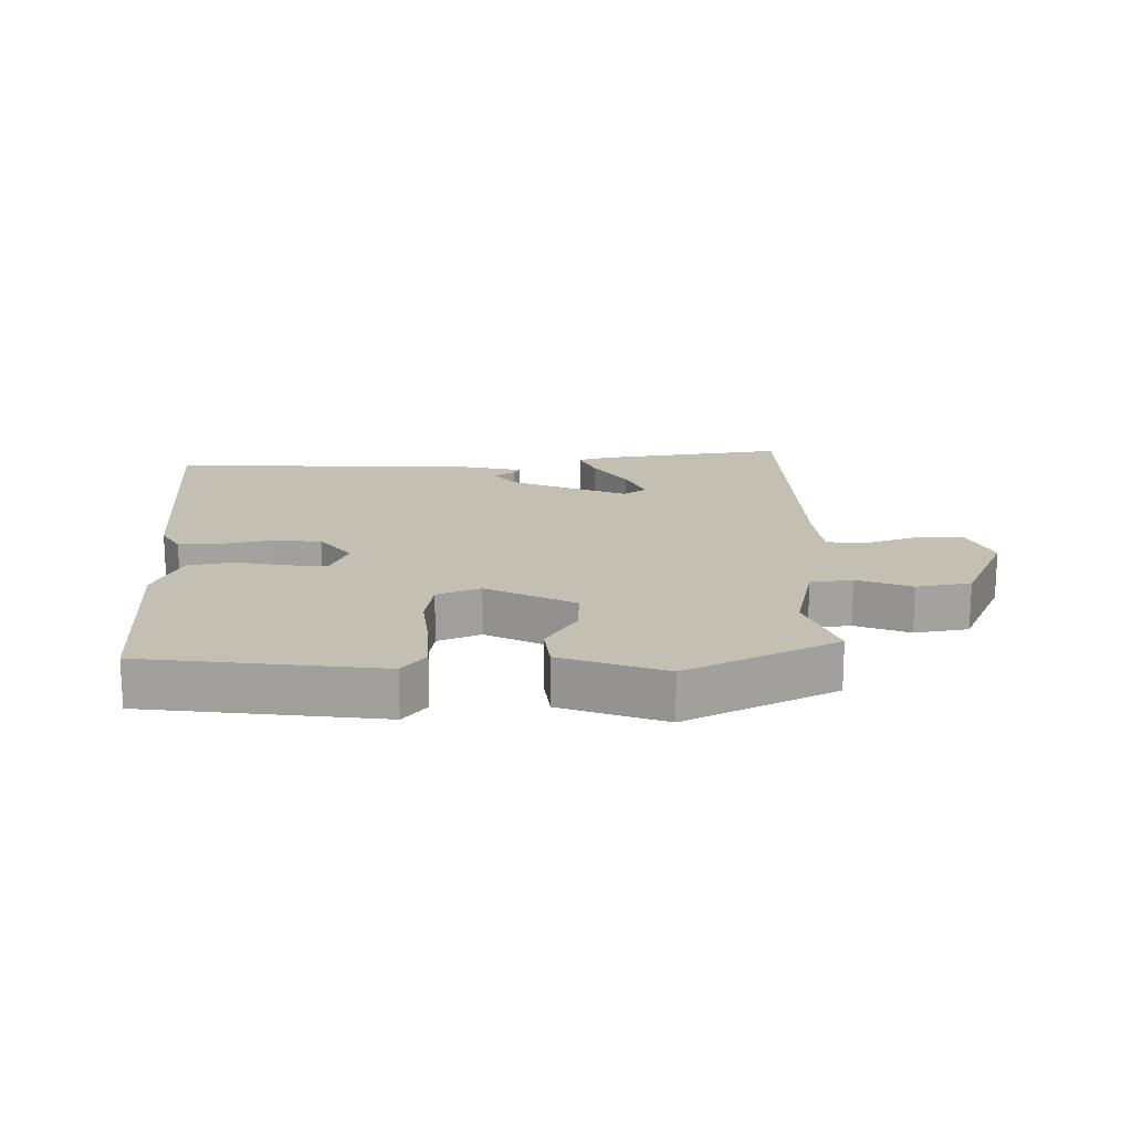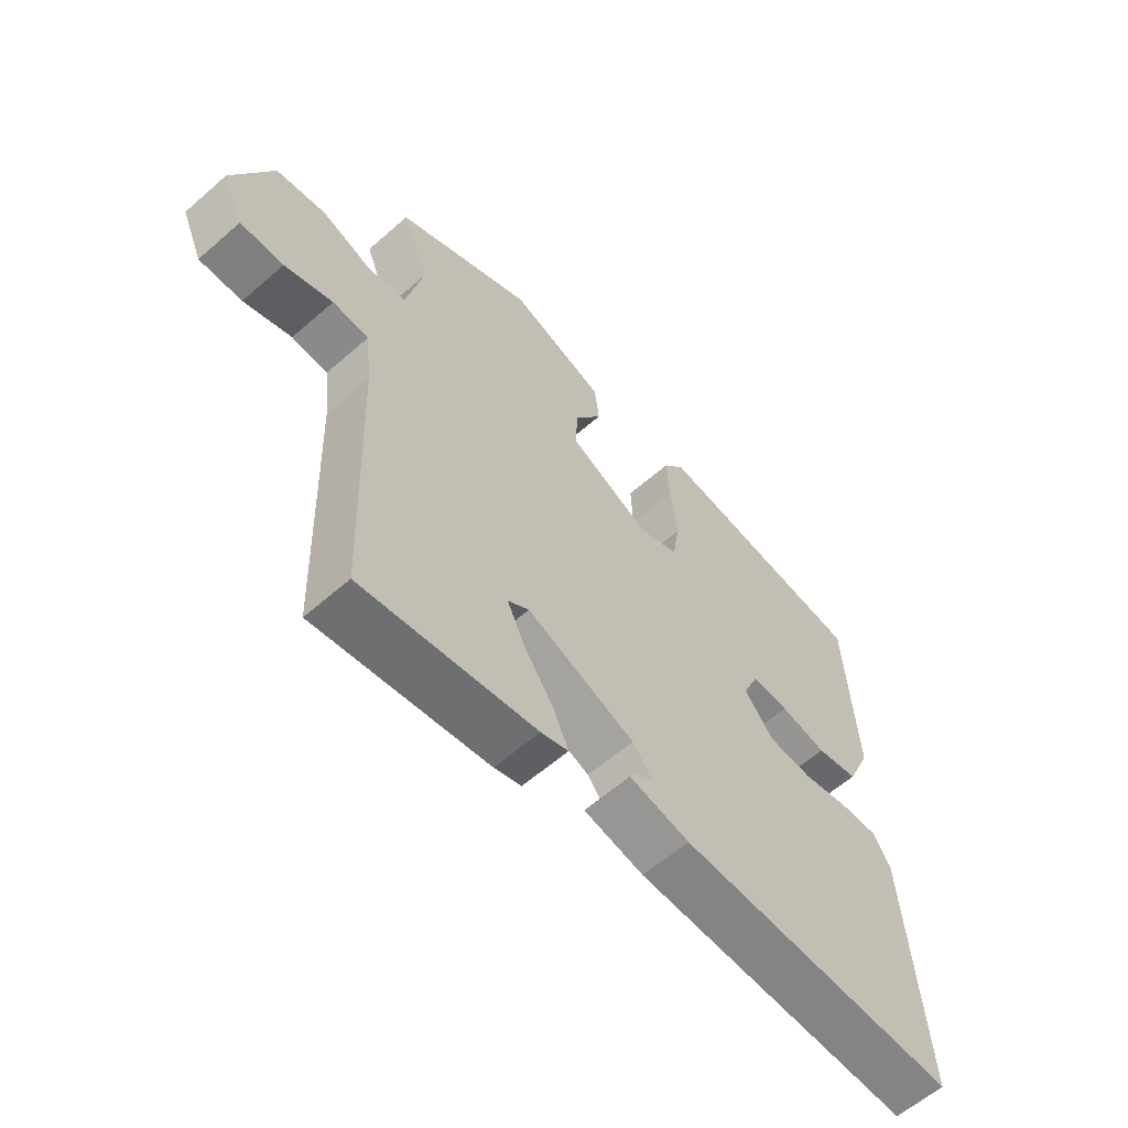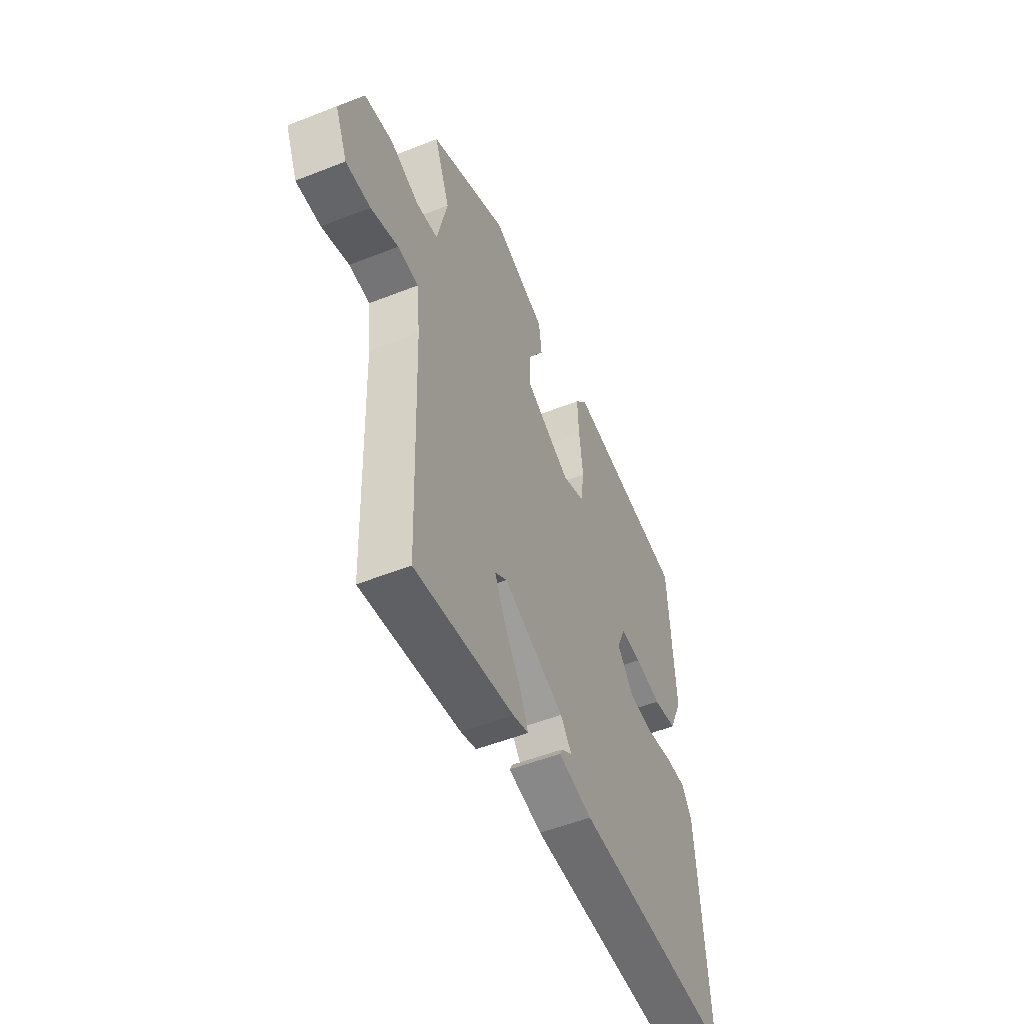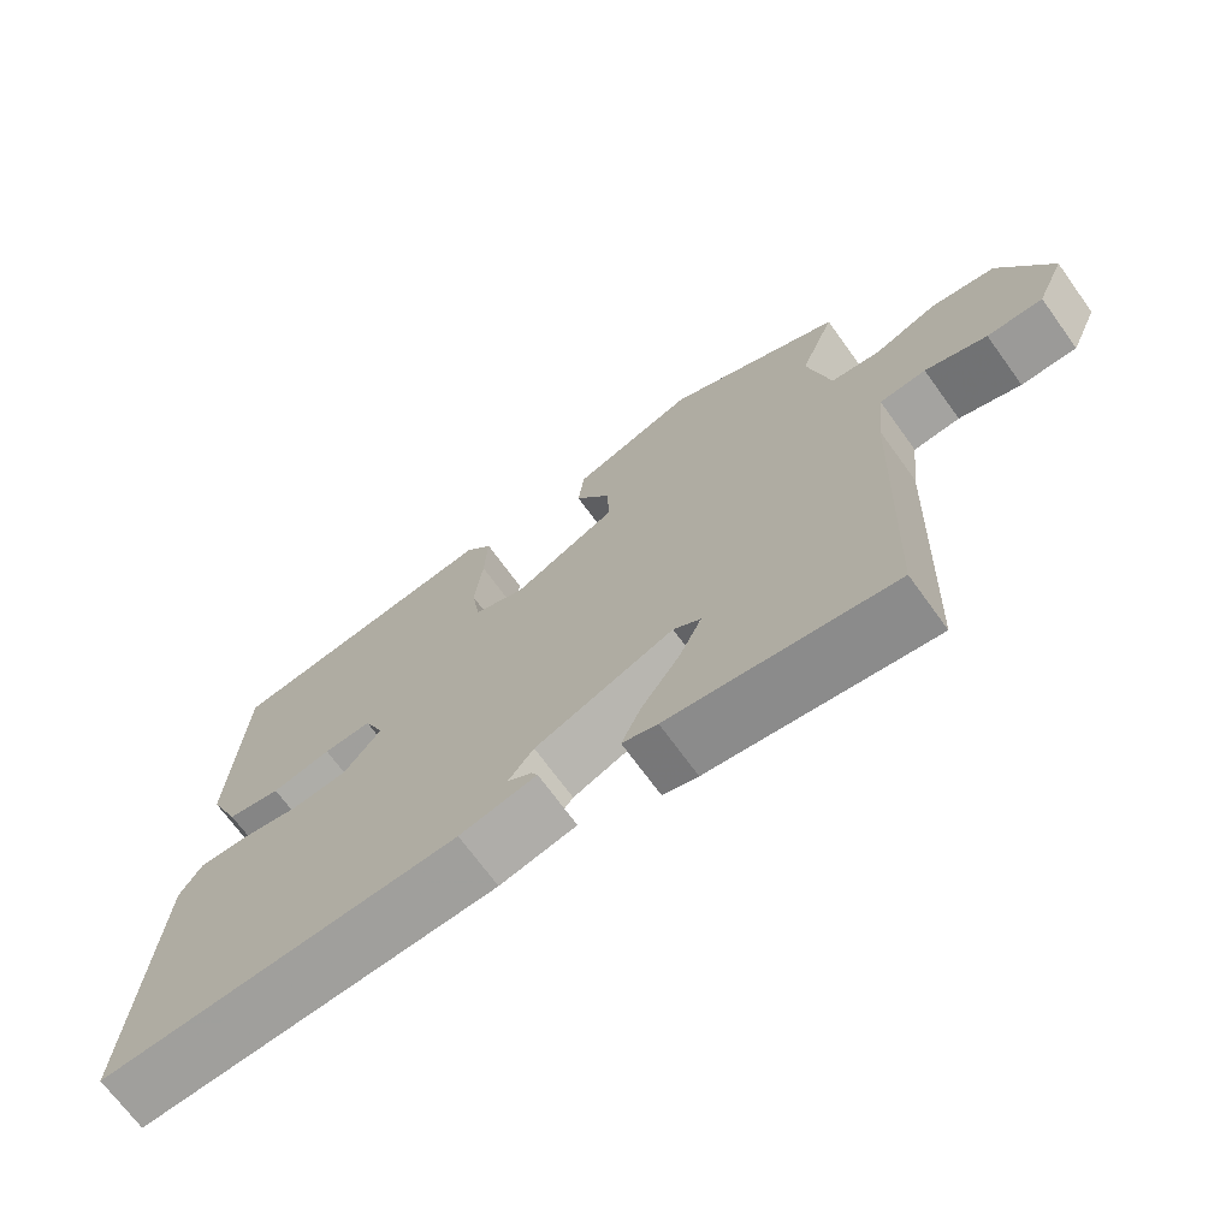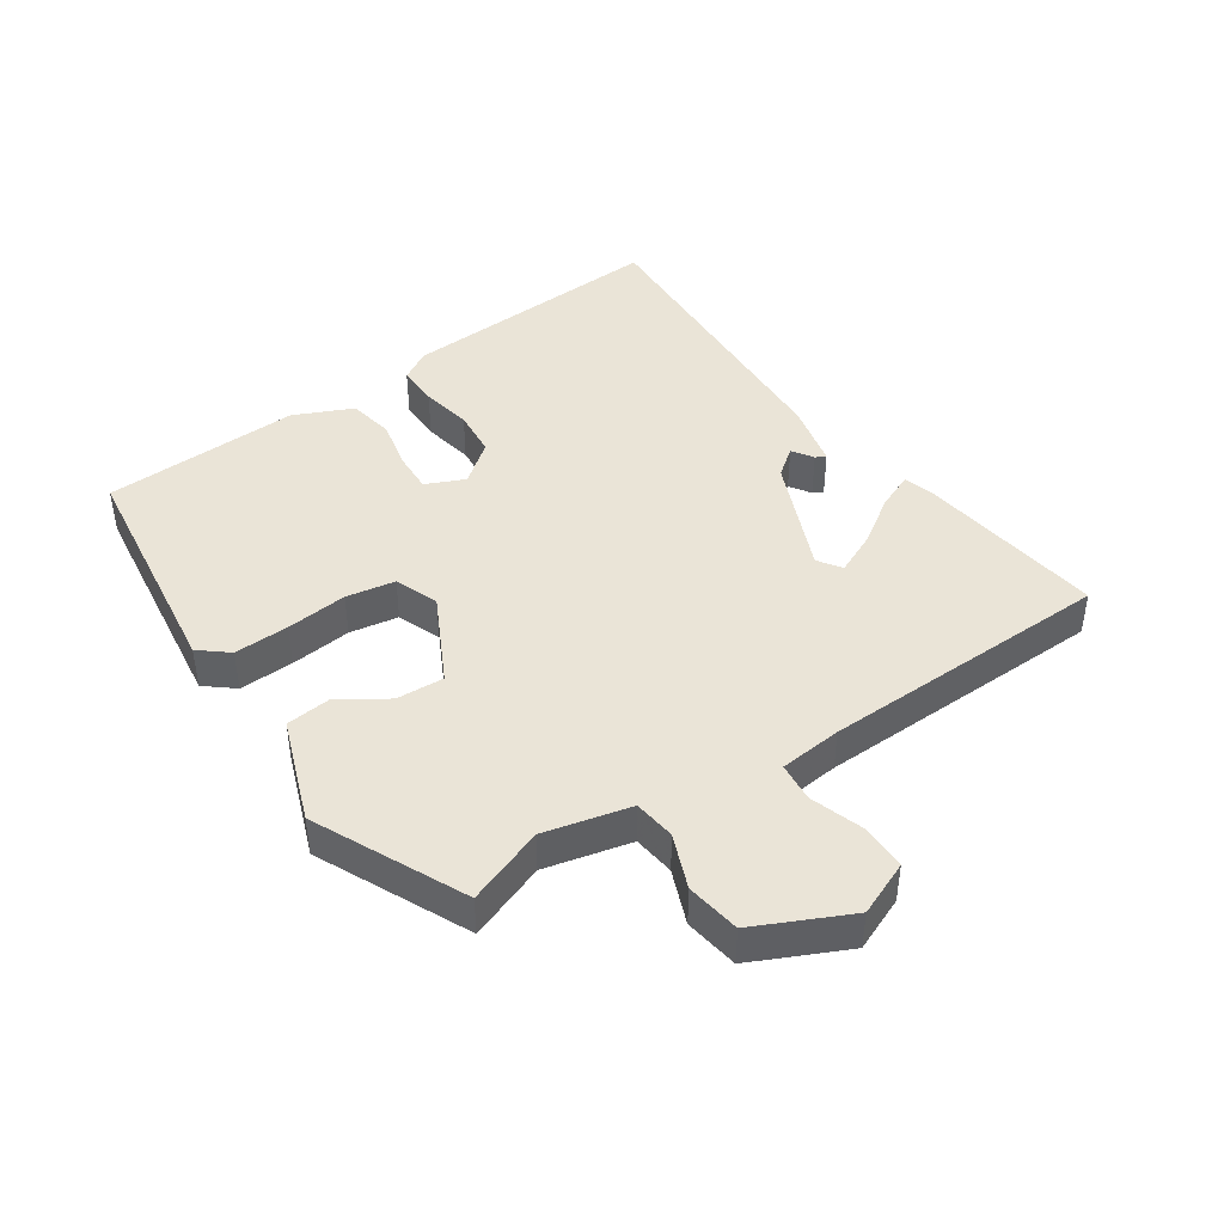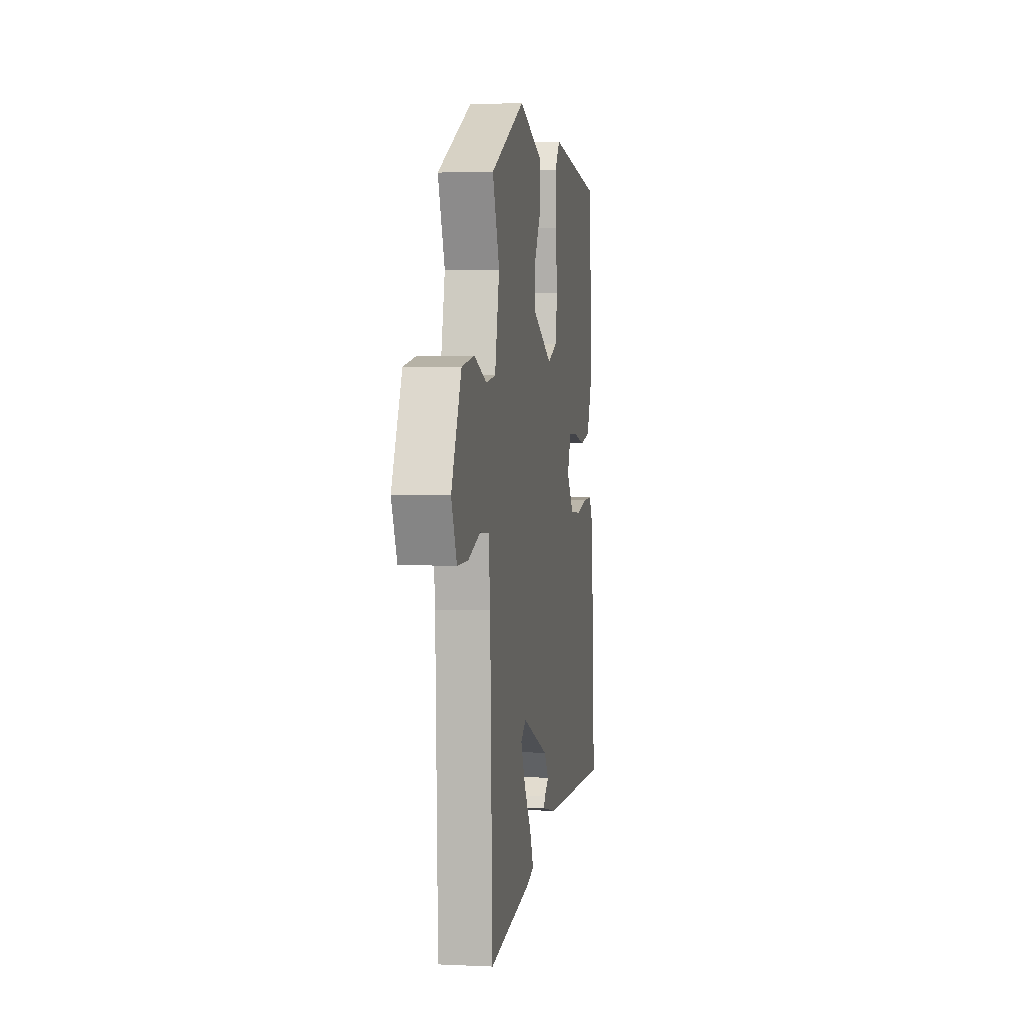
<metadata>
{"format":"obj","ext":"obj","renderer":"f3d","projection":"perspective","resolution":1024,"background":"white","views":[{"elev":17.7,"azim":-0.8,"up":"+Y"},{"elev":-60.3,"azim":131.8,"up":"+Z"},{"elev":-52.2,"azim":113.1,"up":"+Z"},{"elev":-69.9,"azim":35.9,"up":"+Z"},{"elev":43.6,"azim":56.6,"up":"+Y"},{"elev":3.1,"azim":99.2,"up":"+Z"}]}
</metadata>
<code>
v 0.515 0.07 0.433
v 0.469 0.07 0.314
v 0.499 0.07 0.18
v 0.564 0.07 0.171
v 0.648 0.07 0.203
v 0.732 0.07 0.189
v 0.799 0.07 0.043
v 0.763 0.07 -0.04
v 0.69 0.07 -0.039
v 0.609 0.07 -0.011
v 0.548 0.07 -0.016
v 0.537 0.07 -0.113
v 0.521 0.07 -0.567
v 0.228 0.07 -0.524
v 0.182 0.07 -0.51
v 0.207 0.07 -0.453
v 0.257 0.07 -0.38
v 0.287 0.07 -0.316
v 0.251 0.07 -0.291
v 0.069 0.07 -0.365
v 0.036 0.07 -0.407
v 0.068 0.07 -0.429
v 0.076 0.07 -0.445
v -0.025 0.07 -0.467
v -0.498 0.07 -0.482
v -0.47 0.07 -0.065
v -0.441 0.07 -0.018
v -0.377 0.07 -0.02
v -0.298 0.07 -0.036
v -0.224 0.07 -0.03
v -0.175 0.07 0.031
v -0.201 0.07 0.092
v -0.264 0.07 0.09
v -0.342 0.07 0.074
v -0.413 0.07 0.088
v -0.453 0.07 0.179
v -0.437 0.07 0.486
v -0.072 0.07 0.53
v -0.036 0.07 0.485
v -0.04 0.07 0.4
v -0.051 0.07 0.305
v -0.039 0.07 0.229
v 0.028 0.07 0.202
v 0.165 0.07 0.27
v 0.162 0.07 0.344
v 0.115 0.07 0.419
v 0.123 0.07 0.488
v 0.284 0.07 0.545
v 0.515 0 0.433
v 0.469 0 0.314
v 0.499 0 0.18
v 0.564 0 0.171
v 0.648 0 0.203
v 0.732 0 0.189
v 0.799 0 0.043
v 0.763 0 -0.04
v 0.69 0 -0.039
v 0.609 0 -0.011
v 0.548 0 -0.016
v 0.537 0 -0.113
v 0.521 0 -0.567
v 0.228 0 -0.524
v 0.182 0 -0.51
v 0.207 0 -0.453
v 0.257 0 -0.38
v 0.287 0 -0.316
v 0.251 0 -0.291
v 0.069 0 -0.365
v 0.036 0 -0.407
v 0.068 0 -0.429
v 0.076 0 -0.445
v -0.025 0 -0.467
v -0.498 0 -0.482
v -0.47 0 -0.065
v -0.441 0 -0.018
v -0.377 0 -0.02
v -0.298 0 -0.036
v -0.224 0 -0.03
v -0.175 0 0.031
v -0.201 0 0.092
v -0.264 0 0.09
v -0.342 0 0.074
v -0.413 0 0.088
v -0.453 0 0.179
v -0.437 0 0.486
v -0.072 0 0.53
v -0.036 0 0.485
v -0.04 0 0.4
v -0.051 0 0.305
v -0.039 0 0.229
v 0.028 0 0.202
v 0.165 0 0.27
v 0.162 0 0.344
v 0.115 0 0.419
v 0.123 0 0.488
v 0.284 0 0.545
f 45 46 47 48
f 44 45 48 1
f 43 44 1 2
f 38 39 40 41
f 36 37 38 41
f 36 41 42
f 33 34 35 36
f 32 33 36 42
f 31 32 42 43
f 26 27 28 29
f 26 29 30
f 25 26 30
f 21 22 23 24
f 20 21 24 25
f 19 20 25 30
f 14 15 16 17
f 12 13 14 17
f 11 12 17 18
f 7 8 9 10
f 7 10 11
f 4 5 6 7
f 3 4 7 11
f 31 43 2 3
f 19 30 31 3
f 3 11 18 19
f 96 95 94 93
f 49 96 93 92
f 50 49 92 91
f 89 88 87 86
f 89 86 85 84
f 90 89 84
f 84 83 82 81
f 90 84 81 80
f 91 90 80 79
f 77 76 75 74
f 78 77 74
f 78 74 73
f 72 71 70 69
f 73 72 69 68
f 78 73 68 67
f 65 64 63 62
f 65 62 61 60
f 66 65 60 59
f 58 57 56 55
f 59 58 55
f 55 54 53 52
f 59 55 52 51
f 51 50 91 79
f 51 79 78 67
f 67 66 59 51
f 1 49 50 2
f 2 50 51 3
f 3 51 52 4
f 4 52 53 5
f 5 53 54 6
f 6 54 55 7
f 7 55 56 8
f 8 56 57 9
f 9 57 58 10
f 10 58 59 11
f 11 59 60 12
f 12 60 61 13
f 13 61 62 14
f 14 62 63 15
f 15 63 64 16
f 16 64 65 17
f 17 65 66 18
f 18 66 67 19
f 19 67 68 20
f 20 68 69 21
f 21 69 70 22
f 22 70 71 23
f 23 71 72 24
f 24 72 73 25
f 25 73 74 26
f 26 74 75 27
f 27 75 76 28
f 28 76 77 29
f 29 77 78 30
f 30 78 79 31
f 31 79 80 32
f 32 80 81 33
f 33 81 82 34
f 34 82 83 35
f 35 83 84 36
f 36 84 85 37
f 37 85 86 38
f 38 86 87 39
f 39 87 88 40
f 40 88 89 41
f 41 89 90 42
f 42 90 91 43
f 43 91 92 44
f 44 92 93 45
f 45 93 94 46
f 46 94 95 47
f 47 95 96 48
f 48 96 49 1

</code>
